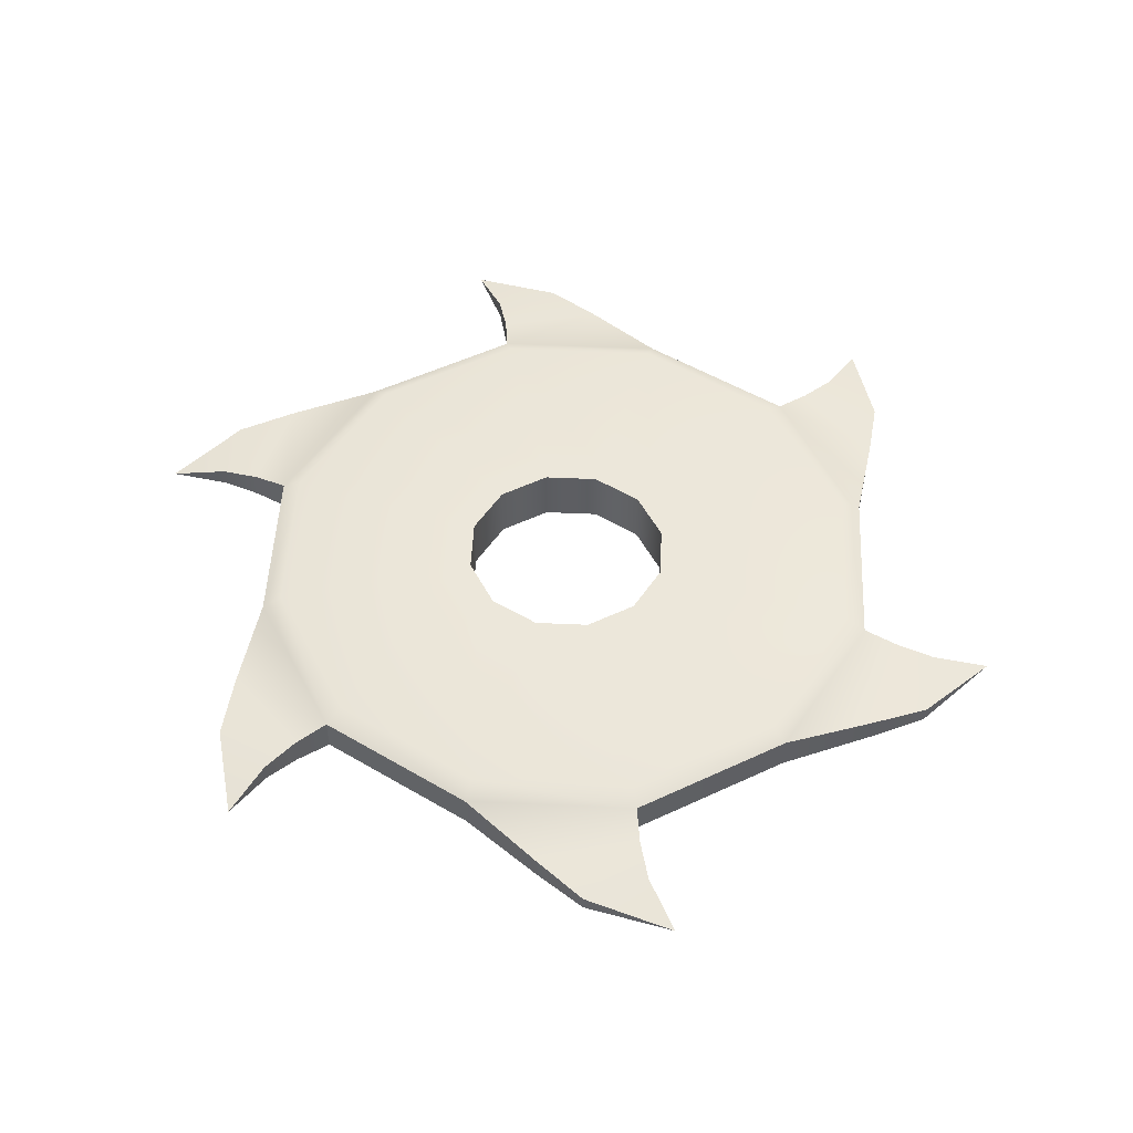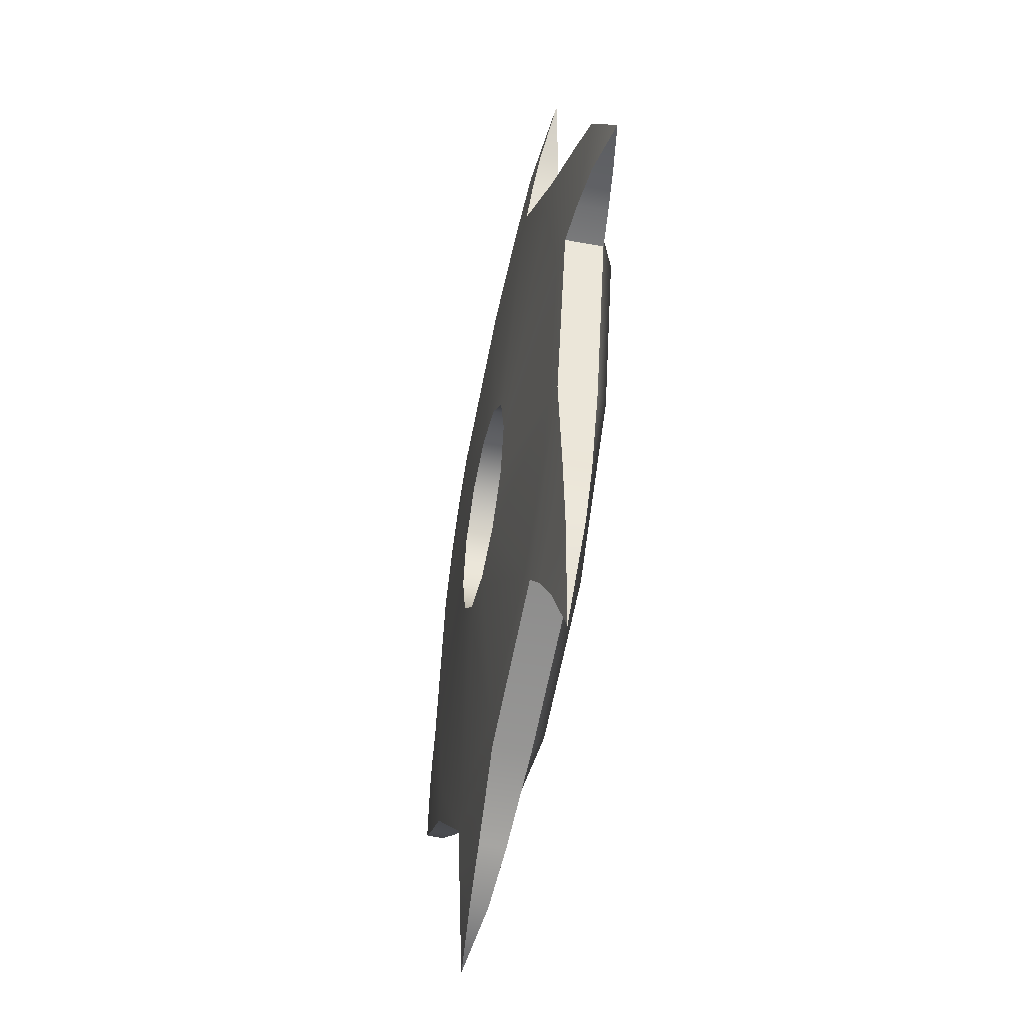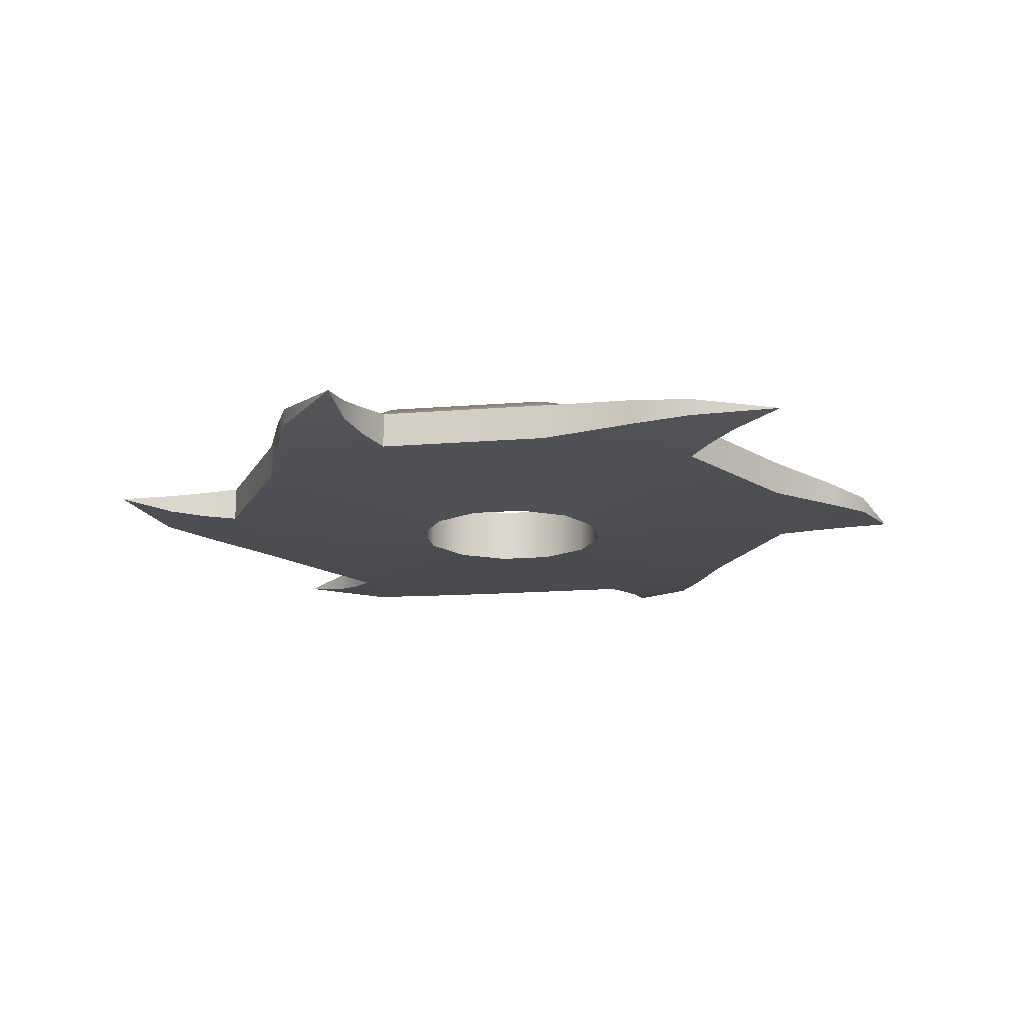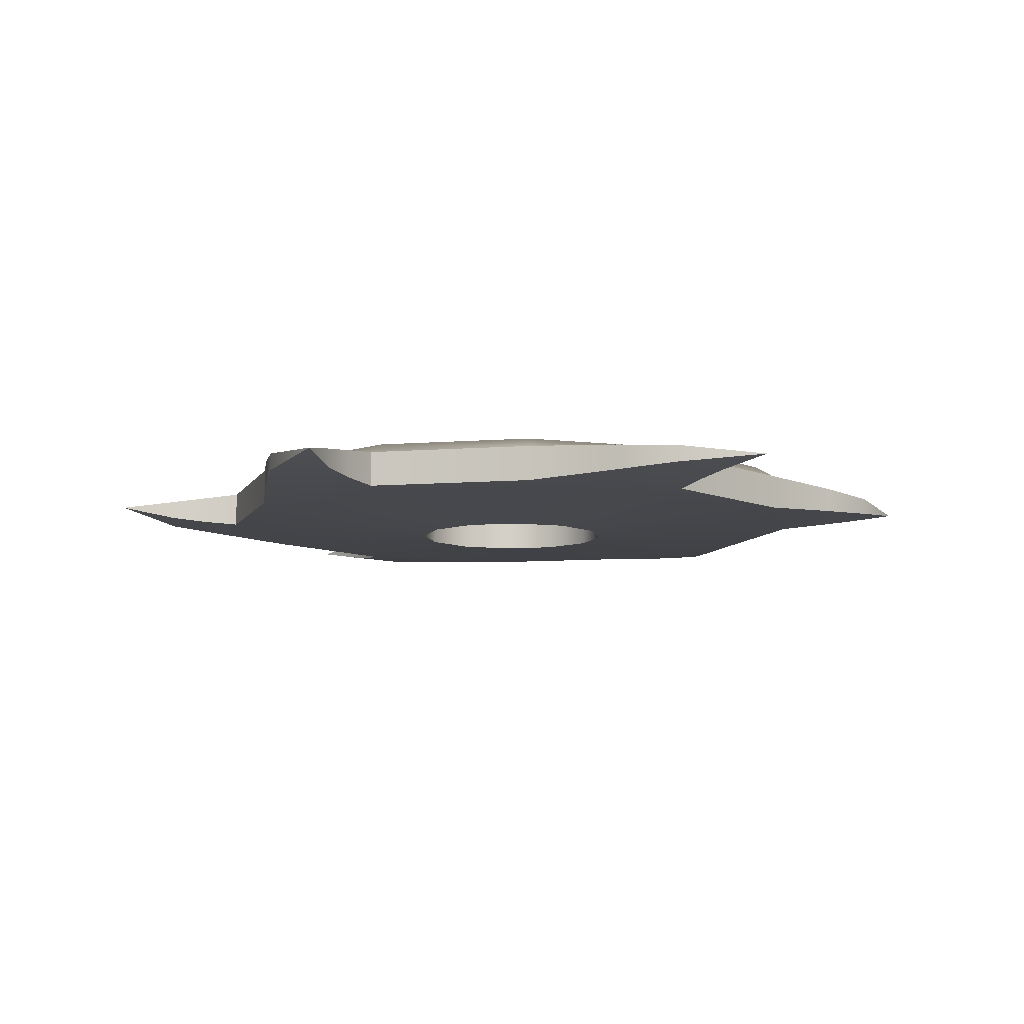
<metadata>
{"format":"obj","ext":"obj","renderer":"f3d","projection":"perspective","resolution":1024,"background":"white","views":[{"elev":51.0,"azim":77.8,"up":"+Y"},{"elev":-49.7,"azim":78.4,"up":"+Z"},{"elev":-16.7,"azim":-125.7,"up":"+Y"},{"elev":-8.9,"azim":-3.2,"up":"+Y"}]}
</metadata>
<code>
g CircularBlade
v 0.5297 -0.05792 -0.9169
v 0.5297 0.05792 -0.9169
v 0 -0.05792 -1.059
v 0 0.05792 -1.059
v -0.2761 -0.04206 -1.185
v -0.2764 0.04031 -1.187
v -0.4591 -0.03197 -1.262
v -0.4597 0.02339 -1.265
v -0.7596 -3.449e-08 -1.272
v -0.5292 -0.05792 -0.9172
v -0.5292 0.05792 -0.9172
v -0.9171 -0.05792 -0.5295
v -0.9171 0.05792 -0.5295
v -1.165 -0.04206 -0.3536
v -1.166 0.04031 -0.354
v -1.322 -0.03197 -0.2334
v -1.325 0.02339 -0.2341
v -1.482 -3.449e-08 0.02176
v -1.059 -0.05792 -0.0002761
v -1.059 0.05792 -0.0002761
v -0.9171 -0.05792 0.5295
v -0.9171 0.05792 0.5295
v -0.8887 0.04127 0.8338
v -0.8887 -0.04127 0.8338
v -0.8607 -0.02785 1.035
v -0.8607 0.02785 1.035
v -0.7219 -3.449e-08 1.294
v -0.5297 -0.05792 0.9169
v -0.5297 0.05792 0.9169
v 0 -0.05792 1.059
v 0 0.05792 1.059
v 0.2777 0.04127 1.186
v 0.2777 -0.04127 1.186
v 0.4656 -0.02785 1.263
v 0.4656 0.02785 1.263
v 0.7596 -3.449e-08 1.272
v 0.5292 -0.05792 0.9172
v 0.5292 0.05792 0.9172
v 0.9171 -0.05792 0.5295
v 0.9171 0.05792 0.5295
v 1.165 -0.04206 0.3536
v 1.166 0.04031 0.354
v 1.322 -0.03197 0.2334
v 1.325 0.02339 0.2341
v 1.482 -3.449e-08 -0.02176
v 1.059 -0.05792 0.0002761
v 1.059 0.05792 0.0002761
v 0.9171 -0.05792 -0.5295
v 0.9171 0.05792 -0.5295
v 0.8886 -0.04206 -0.8318
v 0.8896 0.04031 -0.8328
v 0.8633 -0.03197 -1.028
v 0.8652 0.02339 -1.03
v 0.7219 -3.449e-08 -1.294
v 0.5297 -0.05792 -0.9169
v 0.6024 -0.04635 -1.009
v 0.5297 0.05792 -0.9169
v 0.6027 0.04616 -1.009
v 0.667 -0.03121 -1.117
v 0.6676 0.03023 -1.118
v 0.7219 -3.449e-08 -1.294
v -0.5292 -0.05792 -0.9172
v -0.5722 -0.04635 -1.026
v -0.5292 0.05792 -0.9172
v -0.5723 0.04616 -1.026
v -0.6339 -0.03121 -1.136
v -0.634 0.03023 -1.137
v -0.7596 -3.449e-08 -1.272
v -1.059 -0.05792 -0.0002761
v -1.175 -0.04635 -0.01741
v -1.059 0.05792 -0.0002761
v -1.175 0.04616 -0.01754
v -1.301 -0.03121 -0.01913
v -1.302 0.03023 -0.01935
v -1.482 -3.449e-08 0.02176
v -0.5297 -0.05792 0.9169
v -0.6026 -0.04629 1.009
v -0.5297 0.05792 0.9169
v -0.6026 0.04629 1.009
v -0.667 0.03077 1.118
v -0.667 -0.03077 1.118
v -0.7219 -3.449e-08 1.294
v 0.5292 -0.05792 0.9172
v 0.5725 -0.04629 1.026
v 0.5292 0.05792 0.9172
v 0.5725 0.04629 1.026
v 0.6348 0.03077 1.137
v 0.6348 -0.03077 1.137
v 0.7596 -3.449e-08 1.272
v 1.059 -0.05792 0.0002761
v 1.175 -0.04635 0.01741
v 1.059 0.05792 0.0002761
v 1.175 0.04616 0.01754
v 1.301 -0.03121 0.01913
v 1.302 0.03023 0.01935
v 1.482 -3.449e-08 -0.02176
v 0.8633 -0.03197 -1.028
v 0.7219 -3.449e-08 -1.294
v 0.667 -0.03121 -1.117
v 0.6024 -0.04635 -1.009
v 0.8886 -0.04206 -0.8318
v 0.5297 -0.05792 -0.9169
v 0.9171 -0.05792 -0.5295
v 0.4837 -0.06275 -0.8373
v -3.645e-09 -0.06275 -0.967
v 0.8374 -0.06275 -0.4835
v 0 -0.05792 -1.059
v 1.059 -0.05792 0.0002761
v -0.4833 -0.06275 -0.8375
v 0.967 -0.06275 0.0002521
v -0.5292 -0.05792 -0.9172
v -0.2761 -0.04206 -1.185
v -0.8374 -0.06275 -0.4835
v -0.5722 -0.04635 -1.026
v -0.4591 -0.03197 -1.262
v -0.6339 -0.03121 -1.136
v -0.7596 -3.449e-08 -1.272
v -0.9171 -0.05792 -0.5295
v -0.967 -0.06275 -0.0002521
v -1.059 -0.05792 -0.0002761
v -1.165 -0.04206 -0.3536
v -0.8374 -0.06275 0.4835
v -1.175 -0.04635 -0.01741
v -1.322 -0.03197 -0.2334
v -1.301 -0.03121 -0.01913
v -1.482 -3.449e-08 0.02176
v -0.9171 -0.05792 0.5295
v -0.4837 -0.06275 0.8373
v -0.5297 -0.05792 0.9169
v -0.8887 -0.04127 0.8338
v -3.645e-09 -0.06275 0.967
v -0.6026 -0.04629 1.009
v -0.8607 -0.02785 1.035
v -0.667 -0.03077 1.118
v -0.7219 -3.449e-08 1.294
v 0 -0.05792 1.059
v 0.4833 -0.06275 0.8375
v 0.5292 -0.05792 0.9172
v 0.2777 -0.04127 1.186
v 0.8374 -0.06275 0.4835
v 0.5725 -0.04629 1.026
v 0.4656 -0.02785 1.263
v 0.6348 -0.03077 1.137
v 0.7596 -3.449e-08 1.272
v 0.9171 -0.05792 0.5295
v 1.165 -0.04206 0.3536
v 1.175 -0.04635 0.01741
v 1.322 -0.03197 0.2334
v 1.301 -0.03121 0.01913
v 1.482 -3.449e-08 -0.02176
v 0.6676 0.03023 -1.118
v 0.7219 -3.449e-08 -1.294
v 0.8652 0.02339 -1.03
v 0.6027 0.04616 -1.009
v 0.8896 0.04031 -0.8328
v 0.5297 0.05792 -0.9169
v 0.9171 0.05792 -0.5295
v 0.8601 0.0958 -0.4966
v 0.9931 0.0958 0.0002589
v 0.4968 0.0958 -0.8599
v 1.059 0.05792 0.0002761
v 0 0.05792 -1.059
v -3.872e-09 0.0958 -0.9931
v 0.8601 0.0958 0.4966
v -0.5292 0.05792 -0.9172
v -0.2764 0.04031 -1.187
v -0.4963 0.0958 -0.8602
v -0.5723 0.04616 -1.026
v -0.4597 0.02339 -1.265
v -0.634 0.03023 -1.137
v -0.7596 -3.449e-08 -1.272
v -0.9171 0.05792 -0.5295
v -0.8601 0.0958 -0.4966
v -1.059 0.05792 -0.0002761
v -1.166 0.04031 -0.354
v -0.9931 0.0958 -0.0002589
v -1.175 0.04616 -0.01754
v -1.325 0.02339 -0.2341
v -1.302 0.03023 -0.01935
v -1.482 -3.449e-08 0.02176
v -0.9171 0.05792 0.5295
v -0.8601 0.0958 0.4966
v -0.5297 0.05792 0.9169
v -0.8887 0.04127 0.8338
v -0.4968 0.0958 0.8599
v -0.6026 0.04629 1.009
v -0.8607 0.02785 1.035
v -0.667 0.03077 1.118
v -0.7219 -3.449e-08 1.294
v 0 0.05792 1.059
v -1.347e-09 0.0958 0.9931
v 0.5292 0.05792 0.9172
v 0.2777 0.04127 1.186
v 0.4963 0.0958 0.8602
v 0.5725 0.04629 1.026
v 0.4656 0.02785 1.263
v 0.6348 0.03077 1.137
v 0.7596 -3.449e-08 1.272
v 0.9171 0.05792 0.5295
v 1.166 0.04031 0.354
v 1.175 0.04616 0.01754
v 1.325 0.02339 0.2341
v 1.302 0.03023 0.01935
v 1.482 -3.449e-08 -0.02176
v 0.2927 0.0958 -0.169
v 0.2927 -0.0958 -0.169
v 0.169 0.0958 -0.2926
v 0.3379 -0.0958 8.812e-05
v 0.169 -0.0958 -0.2926
v 0.3379 0.0958 8.812e-05
v -2.858e-08 0.0958 -0.3379
v 0.2927 -0.0958 0.169
v -2.858e-08 -0.0958 -0.3379
v 0.2927 0.0958 0.169
v -0.1689 0.0958 -0.2927
v 0.1689 -0.0958 0.2927
v -0.1689 -0.0958 -0.2927
v 0.1689 0.0958 0.2927
v -0.2927 0.0958 -0.169
v -2.858e-08 -0.0958 0.3379
v -0.2927 -0.0958 -0.169
v -2.858e-08 0.0958 0.3379
v -0.3379 0.0958 -8.812e-05
v -0.169 -0.0958 0.2926
v -0.3379 -0.0958 -8.812e-05
v -0.169 0.0958 0.2926
v -0.2927 0.0958 0.169
v -0.2927 -0.0958 0.169
v 0.169 -0.0958 -0.2926
v 0.2927 -0.0958 -0.169
v 0.3338 -0.09331 -0.1927
v 0.1928 -0.09331 -0.3338
v 0.3854 -0.09331 0.0001005
v -2.858e-08 -0.0958 -0.3379
v 0.3379 -0.0958 8.812e-05
v -2.669e-08 -0.09331 -0.3854
v 0.3338 -0.09331 0.1927
v -0.1689 -0.0958 -0.2927
v 0.2927 -0.0958 0.169
v -0.1926 -0.09331 -0.3339
v 0.1926 -0.09331 0.3339
v -0.2927 -0.0958 -0.169
v 0.1689 -0.0958 0.2927
v -0.3338 -0.09331 -0.1927
v -2.669e-08 -0.09331 0.3854
v -0.3379 -0.0958 -8.812e-05
v -2.858e-08 -0.0958 0.3379
v -0.3854 -0.09331 -0.0001005
v -0.1928 -0.09331 0.3338
v -0.2927 -0.0958 0.169
v -0.169 -0.0958 0.2926
v -0.3338 -0.09331 0.1927
v 0.9931 0.0958 0.0002589
v 0.4021 0.0958 0.0001048
v 0.8601 0.0958 -0.4966
v 0.3482 0.0958 0.201
v 0.3482 0.0958 -0.201
v 0.8601 0.0958 0.4966
v 0.4968 0.0958 -0.8599
v 0.2009 0.0958 0.3482
v 0.2011 0.0958 -0.3481
v 0.4963 0.0958 0.8602
v -3.872e-09 0.0958 -0.9931
v -2.591e-08 0.0958 0.4021
v -2.616e-08 0.0958 -0.4021
v -1.347e-09 0.0958 0.9931
v -0.4963 0.0958 -0.8602
v -0.2011 0.0958 0.3481
v -0.2009 0.0958 -0.3482
v -0.4968 0.0958 0.8599
v -0.8601 0.0958 -0.4966
v -0.3482 0.0958 0.201
v -0.3482 0.0958 -0.201
v -0.8601 0.0958 0.4966
v -0.9931 0.0958 -0.0002589
v -0.4021 0.0958 -0.0001048
v 0.3482 0.0958 0.201
v 0.2927 0.0958 0.169
v 0.4021 0.0958 0.0001048
v 0.1689 0.0958 0.2927
v 0.3379 0.0958 8.812e-05
v 0.2009 0.0958 0.3482
v 0.3482 0.0958 -0.201
v -2.858e-08 0.0958 0.3379
v 0.2927 0.0958 -0.169
v -2.591e-08 0.0958 0.4021
v 0.2011 0.0958 -0.3481
v -0.169 0.0958 0.2926
v 0.169 0.0958 -0.2926
v -0.2011 0.0958 0.3481
v -2.616e-08 0.0958 -0.4021
v -0.2927 0.0958 0.169
v -2.858e-08 0.0958 -0.3379
v -0.3482 0.0958 0.201
v -0.2009 0.0958 -0.3482
v -0.3379 0.0958 -8.812e-05
v -0.1689 0.0958 -0.2927
v -0.4021 0.0958 -0.0001048
v -0.3482 0.0958 -0.201
v -0.2927 0.0958 -0.169
v 0.8374 -0.06275 -0.4835
v 0.3338 -0.09331 -0.1927
v 0.967 -0.06275 0.0002521
v 0.1928 -0.09331 -0.3338
v 0.3854 -0.09331 0.0001005
v 0.4837 -0.06275 -0.8373
v 0.8374 -0.06275 0.4835
v -2.669e-08 -0.09331 -0.3854
v 0.3338 -0.09331 0.1927
v -3.645e-09 -0.06275 -0.967
v 0.4833 -0.06275 0.8375
v -0.1926 -0.09331 -0.3339
v 0.1926 -0.09331 0.3339
v -0.4833 -0.06275 -0.8375
v -3.645e-09 -0.06275 0.967
v -0.3338 -0.09331 -0.1927
v -2.669e-08 -0.09331 0.3854
v -0.8374 -0.06275 -0.4835
v -0.4837 -0.06275 0.8373
v -0.3854 -0.09331 -0.0001005
v -0.1928 -0.09331 0.3338
v -0.967 -0.06275 -0.0002521
v -0.8374 -0.06275 0.4835
v -0.3338 -0.09331 0.1927
g CircularBlade_0
f 3 2 1
f 3 4 2
f 5 4 3
f 5 6 4
f 7 6 5
f 7 8 6
f 7 9 8
f 12 11 10
f 12 13 11
f 14 13 12
f 14 15 13
f 16 15 14
f 16 17 15
f 16 18 17
f 21 20 19
f 21 22 20
f 21 23 22
f 21 24 23
f 25 23 24
f 25 26 23
f 25 27 26
f 30 29 28
f 30 31 29
f 30 32 31
f 30 33 32
f 34 32 33
f 34 35 32
f 34 36 35
f 39 38 37
f 39 40 38
f 41 40 39
f 41 42 40
f 43 42 41
f 43 44 42
f 43 45 44
f 48 47 46
f 48 49 47
f 50 49 48
f 50 51 49
f 52 51 50
f 52 53 51
f 52 54 53
f 57 56 55
f 57 58 56
f 58 59 56
f 58 60 59
f 60 61 59
f 64 63 62
f 64 65 63
f 65 66 63
f 65 67 66
f 67 68 66
f 71 70 69
f 71 72 70
f 72 73 70
f 72 74 73
f 74 75 73
f 78 77 76
f 78 79 77
f 77 79 80
f 77 80 81
f 80 82 81
f 85 84 83
f 85 86 84
f 84 86 87
f 84 87 88
f 87 89 88
f 92 91 90
f 92 93 91
f 93 94 91
f 93 95 94
f 95 96 94
f 99 98 97
f 100 99 97
f 100 97 101
f 102 100 101
f 102 101 103
f 103 104 102
f 102 104 105
f 103 106 104
f 102 105 107
f 108 106 103
f 107 105 109
f 108 110 106
f 107 109 111
f 111 112 107
f 111 109 113
f 111 114 112
f 114 115 112
f 114 116 115
f 116 117 115
f 111 113 118
f 118 113 119
f 118 119 120
f 120 121 118
f 120 119 122
f 120 123 121
f 123 124 121
f 123 125 124
f 125 126 124
f 120 122 127
f 127 122 128
f 127 128 129
f 129 130 127
f 129 128 131
f 129 132 130
f 132 133 130
f 132 134 133
f 134 135 133
f 129 131 136
f 136 131 137
f 136 137 138
f 138 139 136
f 138 137 140
f 138 141 139
f 141 142 139
f 141 143 142
f 143 144 142
f 138 140 145
f 145 140 110
f 145 110 108
f 108 146 145
f 108 147 146
f 147 148 146
f 147 149 148
f 149 150 148
f 153 152 151
f 154 153 151
f 154 155 153
f 155 154 156
f 155 156 157
f 156 158 157
f 157 158 159
f 156 160 158
f 157 159 161
f 162 160 156
f 162 163 160
f 161 159 164
f 165 163 162
f 166 165 162
f 165 167 163
f 166 168 165
f 168 166 169
f 168 169 170
f 169 171 170
f 172 167 165
f 172 173 167
f 174 173 172
f 175 174 172
f 174 176 173
f 175 177 174
f 177 175 178
f 177 178 179
f 178 180 179
f 181 176 174
f 181 182 176
f 183 182 181
f 184 183 181
f 183 185 182
f 184 186 183
f 186 184 187
f 186 187 188
f 187 189 188
f 190 185 183
f 190 191 185
f 192 191 190
f 193 192 190
f 192 194 191
f 193 195 192
f 195 193 196
f 195 196 197
f 196 198 197
f 199 194 192
f 199 164 194
f 161 164 199
f 200 161 199
f 200 201 161
f 201 200 202
f 201 202 203
f 202 204 203
f 207 206 205
f 205 206 208
f 207 209 206
f 205 208 210
f 211 209 207
f 210 208 212
f 211 213 209
f 210 212 214
f 215 213 211
f 214 212 216
f 215 217 213
f 214 216 218
f 219 217 215
f 218 216 220
f 219 221 217
f 218 220 222
f 223 221 219
f 222 220 224
f 223 225 221
f 222 224 226
f 227 225 223
f 226 224 228
f 227 228 225
f 226 228 227
f 231 230 229
f 231 229 232
f 233 230 231
f 232 229 234
f 233 235 230
f 232 234 236
f 237 235 233
f 236 234 238
f 237 239 235
f 236 238 240
f 241 239 237
f 240 238 242
f 241 243 239
f 240 242 244
f 245 243 241
f 244 242 246
f 245 247 243
f 244 246 248
f 249 247 245
f 248 246 250
f 249 251 247
f 248 250 252
f 252 251 249
f 252 250 251
f 255 254 253
f 253 254 256
f 255 257 254
f 253 256 258
f 259 257 255
f 258 256 260
f 259 261 257
f 258 260 262
f 263 261 259
f 262 260 264
f 263 265 261
f 262 264 266
f 267 265 263
f 266 264 268
f 267 269 265
f 266 268 270
f 271 269 267
f 270 268 272
f 271 273 269
f 270 272 274
f 275 273 271
f 274 272 276
f 275 276 273
f 274 276 275
f 279 278 277
f 277 278 280
f 279 281 278
f 277 280 282
f 283 281 279
f 282 280 284
f 283 285 281
f 282 284 286
f 287 285 283
f 286 284 288
f 287 289 285
f 286 288 290
f 291 289 287
f 290 288 292
f 291 293 289
f 290 292 294
f 295 293 291
f 294 292 296
f 295 297 293
f 294 296 298
f 299 297 295
f 298 296 300
f 299 300 297
f 298 300 299
f 303 302 301
f 301 302 304
f 303 305 302
f 301 304 306
f 307 305 303
f 306 304 308
f 307 309 305
f 306 308 310
f 311 309 307
f 310 308 312
f 311 313 309
f 310 312 314
f 315 313 311
f 314 312 316
f 315 317 313
f 314 316 318
f 319 317 315
f 318 316 320
f 319 321 317
f 318 320 322
f 323 321 319
f 322 320 324
f 323 324 321
f 322 324 323

</code>
